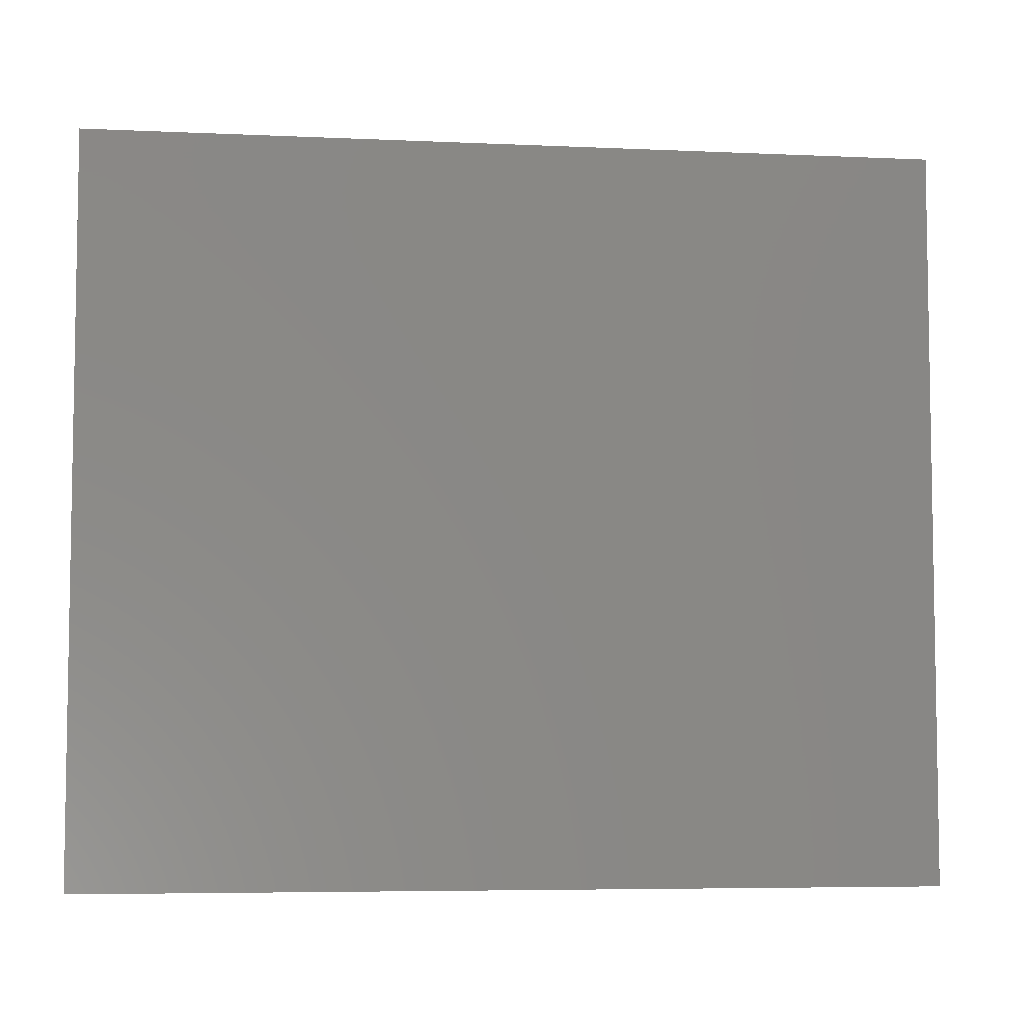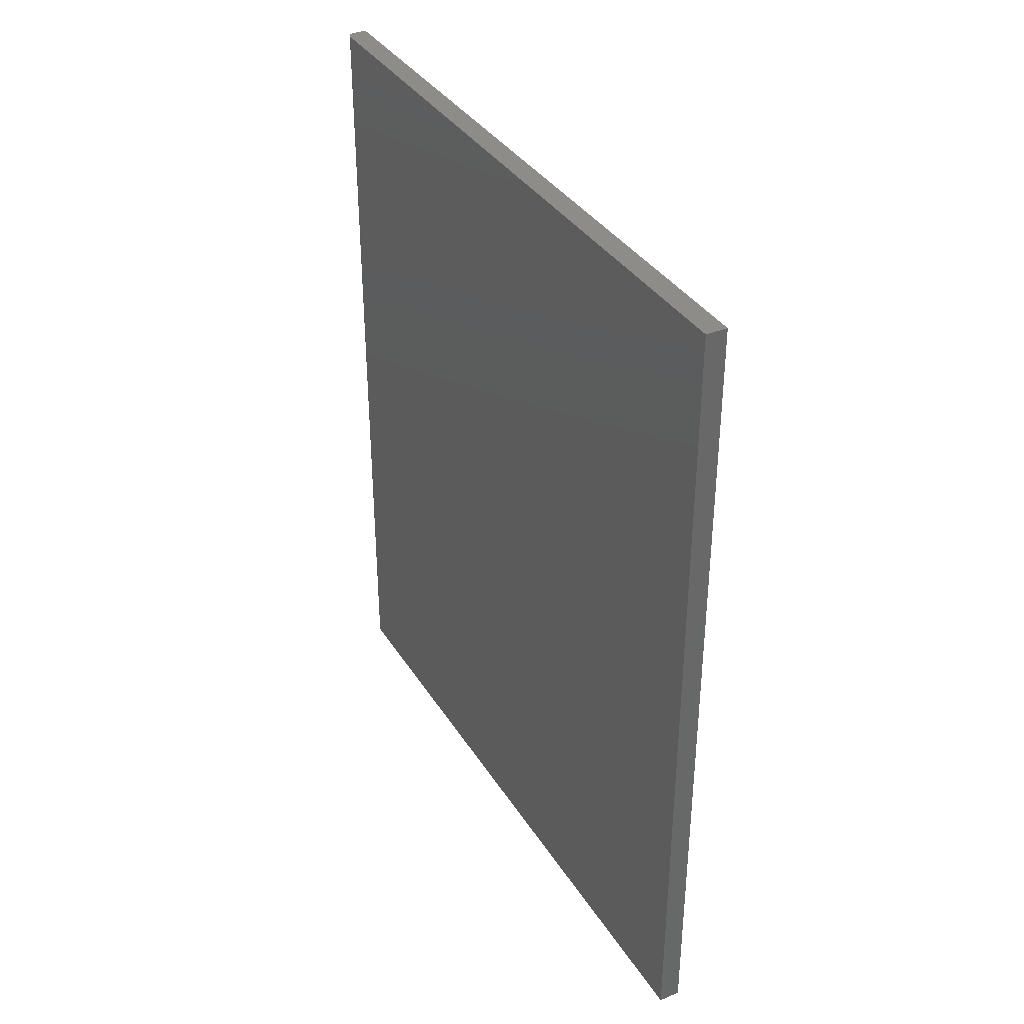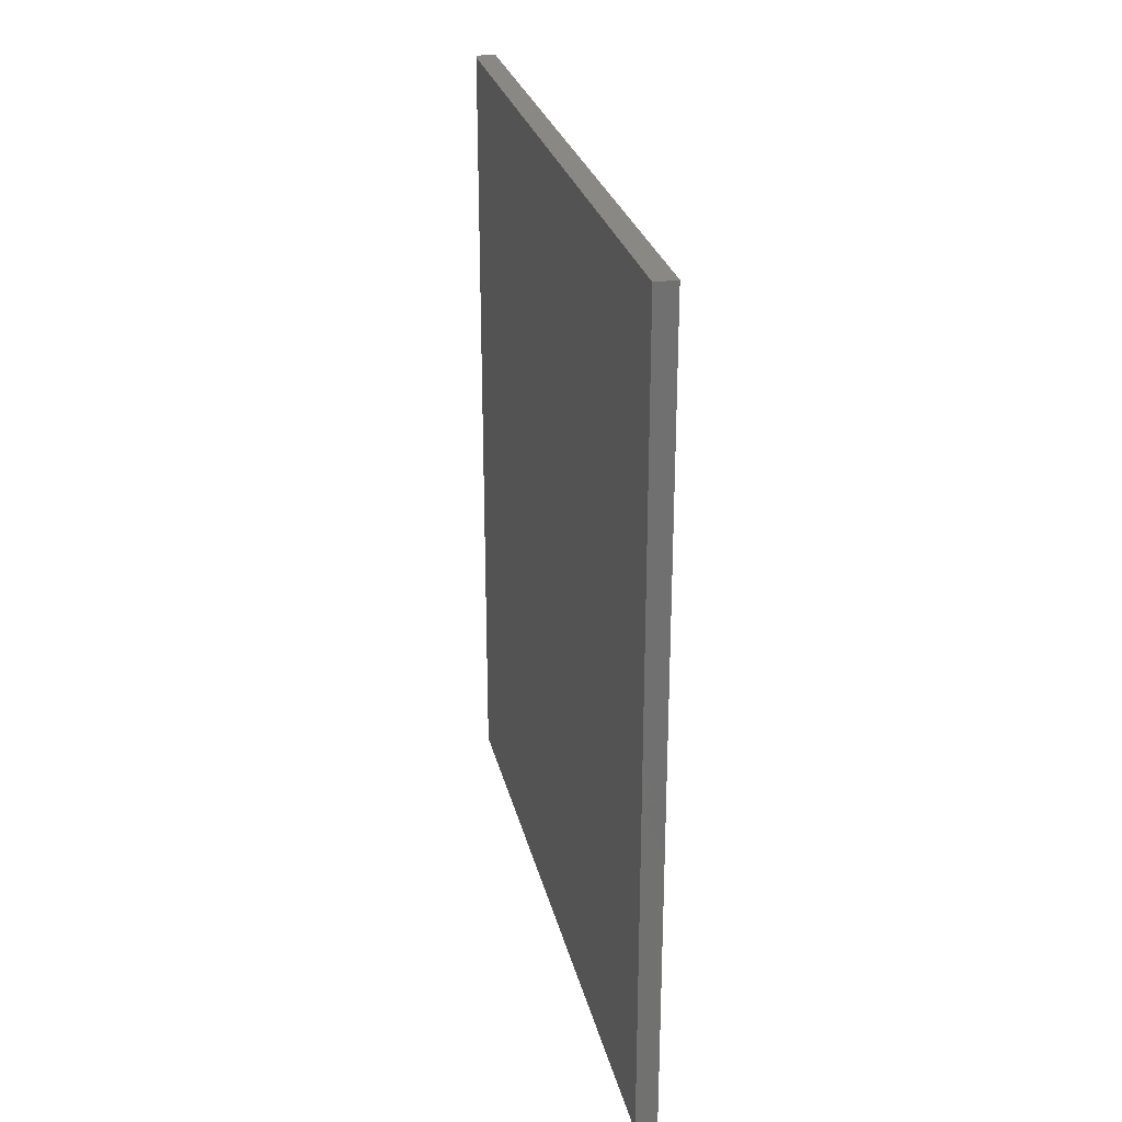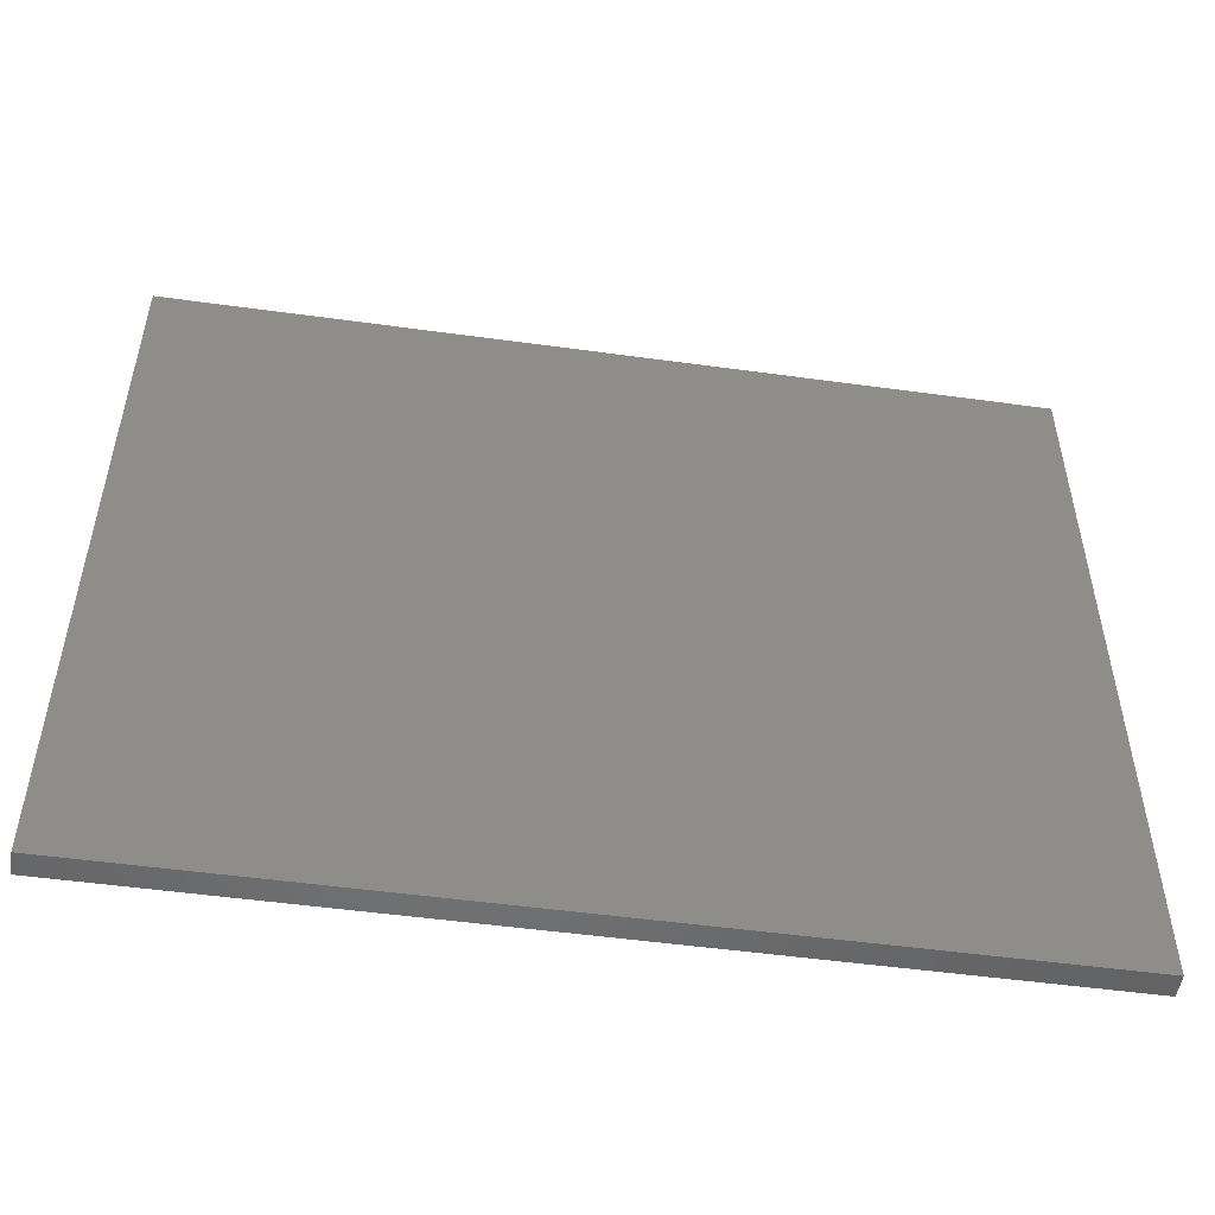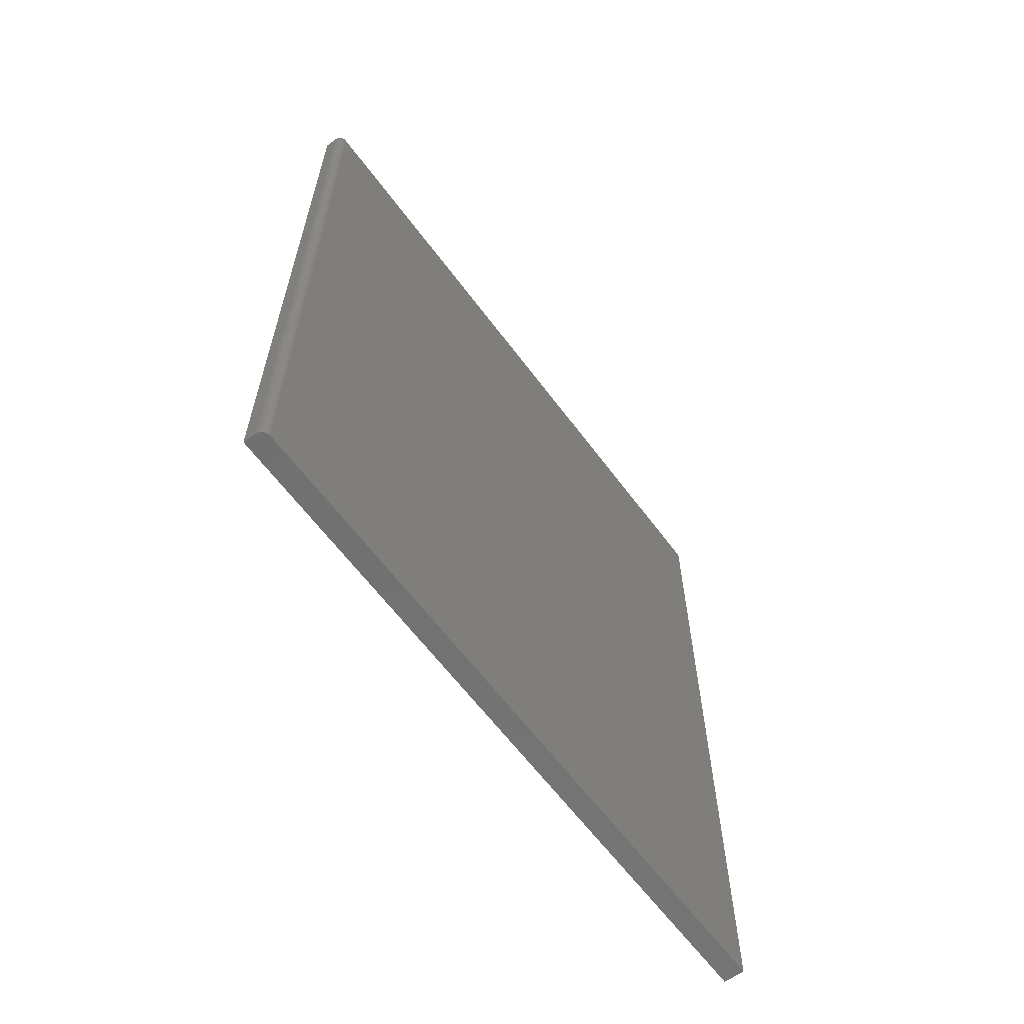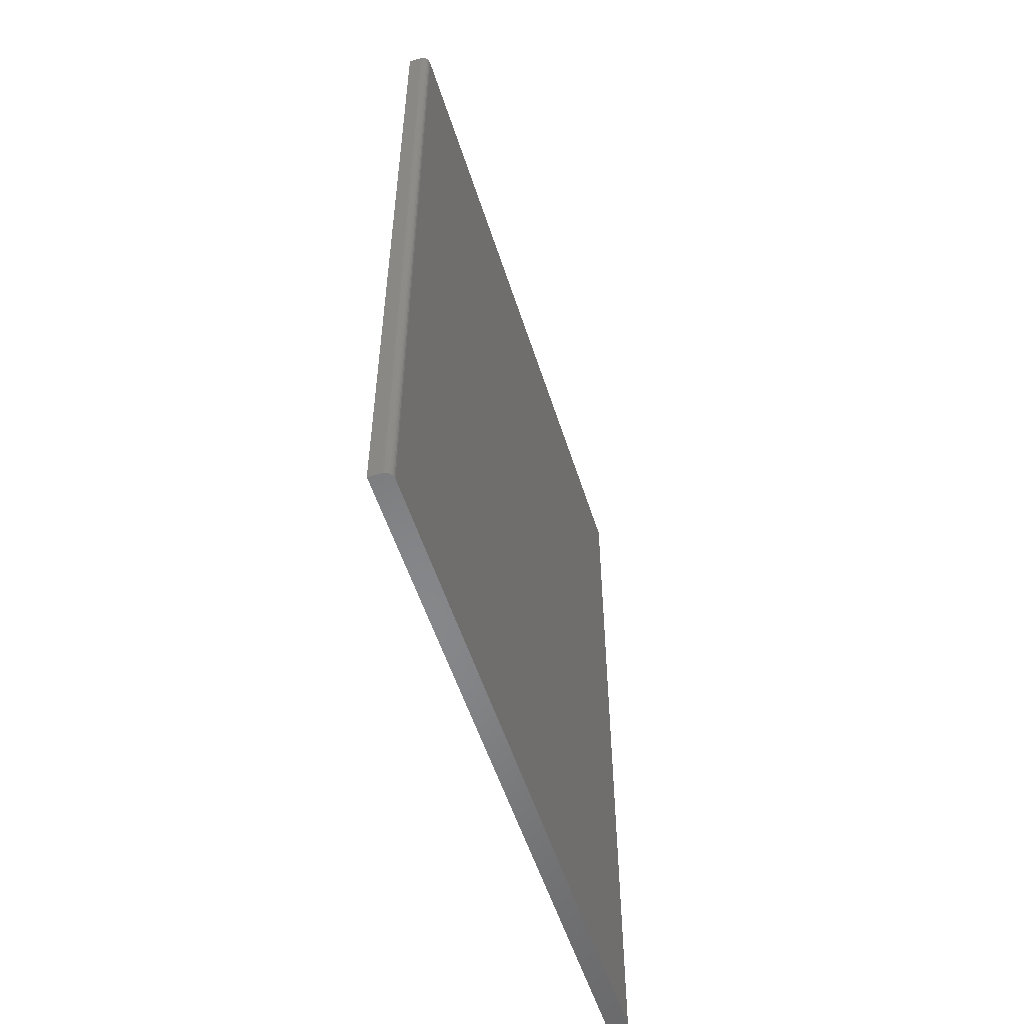
<metadata>
{"format":"stl","ext":"stl","renderer":"f3d","projection":"perspective","resolution":1024,"background":"white","views":[{"elev":-5.9,"azim":-97.8,"up":"+Z"},{"elev":36.1,"azim":151.8,"up":"+Y"},{"elev":27.0,"azim":167.2,"up":"+Y"},{"elev":-51.3,"azim":-98.5,"up":"+Z"},{"elev":-62.5,"azim":36.6,"up":"+Y"},{"elev":-53.8,"azim":17.4,"up":"+Y"}]}
</metadata>
<code>
# stl→obj: 24 verts, 44 faces
v 0.03906 -0.75 -0.6484
v 0.03906 0.75 -0.6484
v 0.03906 -0.75 0.6307
v 0.03906 0.75 0.6307
v 0 -0.75 -0.6484
v 0.03876 -0.75 0.6337
v 0.03787 -0.75 0.6367
v 0.02649 -0.75 0.646
v 0.02344 -0.75 0.6463
v 0.03643 -0.75 0.6394
v 0.03449 -0.75 0.6417
v 0.03212 -0.75 0.6437
v 0.02942 -0.75 0.6451
v -1.437e-16 -0.75 0.6463
v 0.02344 0.75 0.6463
v -1.437e-16 0.75 0.6463
v 0.02649 0.75 0.646
v 0.02942 0.75 0.6451
v 0.03212 0.75 0.6437
v 0.03449 0.75 0.6417
v 0.03643 0.75 0.6394
v 0.03787 0.75 0.6367
v 0.03876 0.75 0.6337
v 1.02e-32 0.75 -0.6484
f 1 2 3
f 3 2 4
f 5 1 3
f 3 6 7
f 8 9 7
f 8 7 10
f 8 10 11
f 8 11 12
f 8 12 13
f 9 14 7
f 7 14 5
f 7 5 3
f 15 16 9
f 9 16 14
f 15 17 18
f 16 15 18
f 16 18 19
f 16 19 20
f 16 20 21
f 16 21 22
f 16 22 23
f 16 23 4
f 16 4 2
f 16 2 24
f 15 9 17
f 17 9 8
f 17 8 18
f 18 8 13
f 18 13 19
f 19 13 12
f 19 12 20
f 20 12 11
f 20 11 21
f 21 11 10
f 21 10 22
f 22 10 7
f 22 7 23
f 23 7 6
f 23 6 4
f 4 6 3
f 5 14 24
f 24 14 16
f 1 5 2
f 2 5 24

</code>
